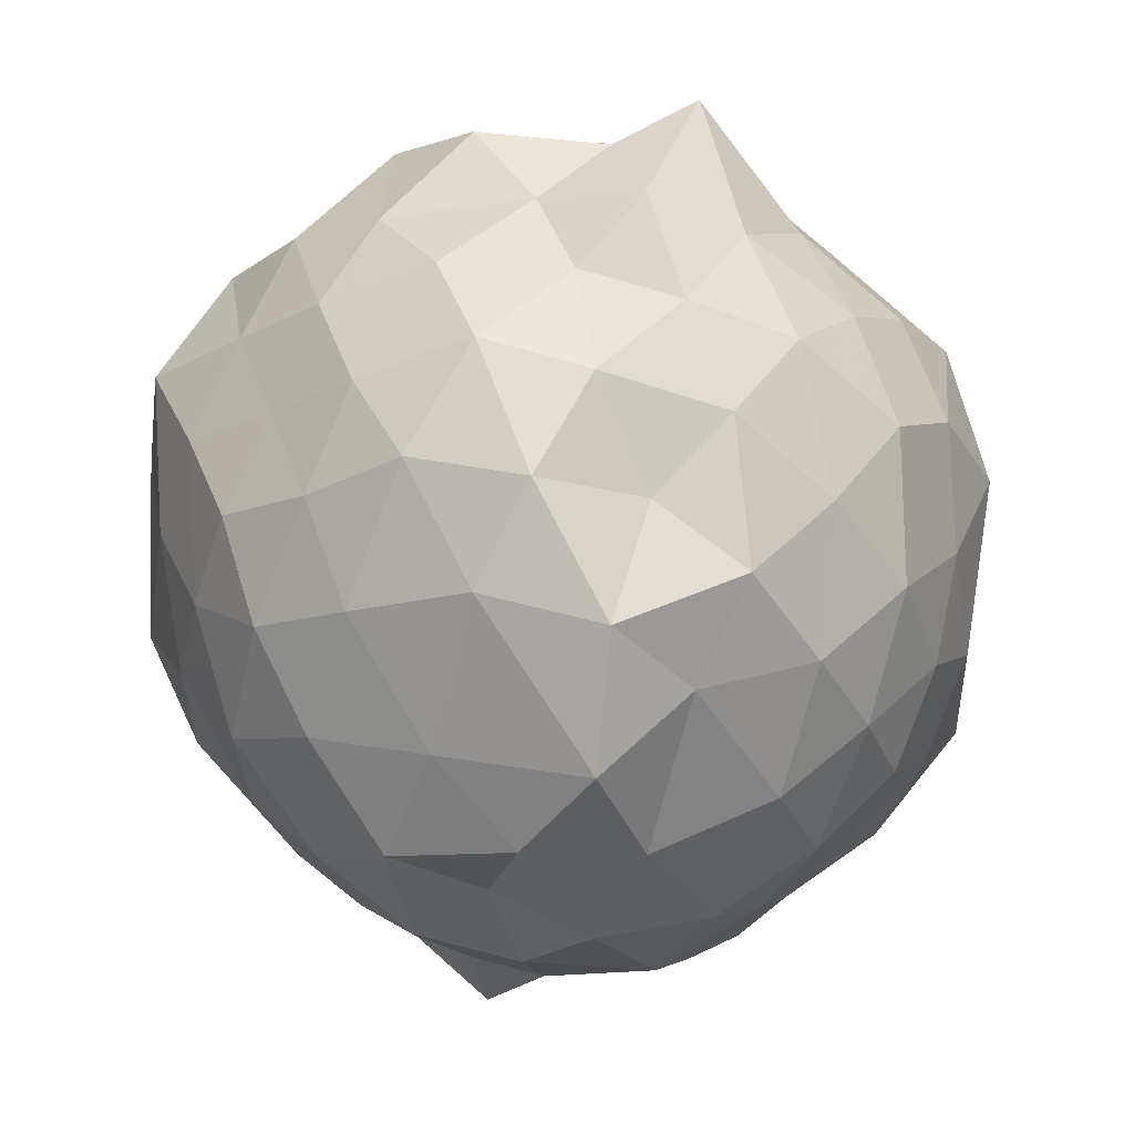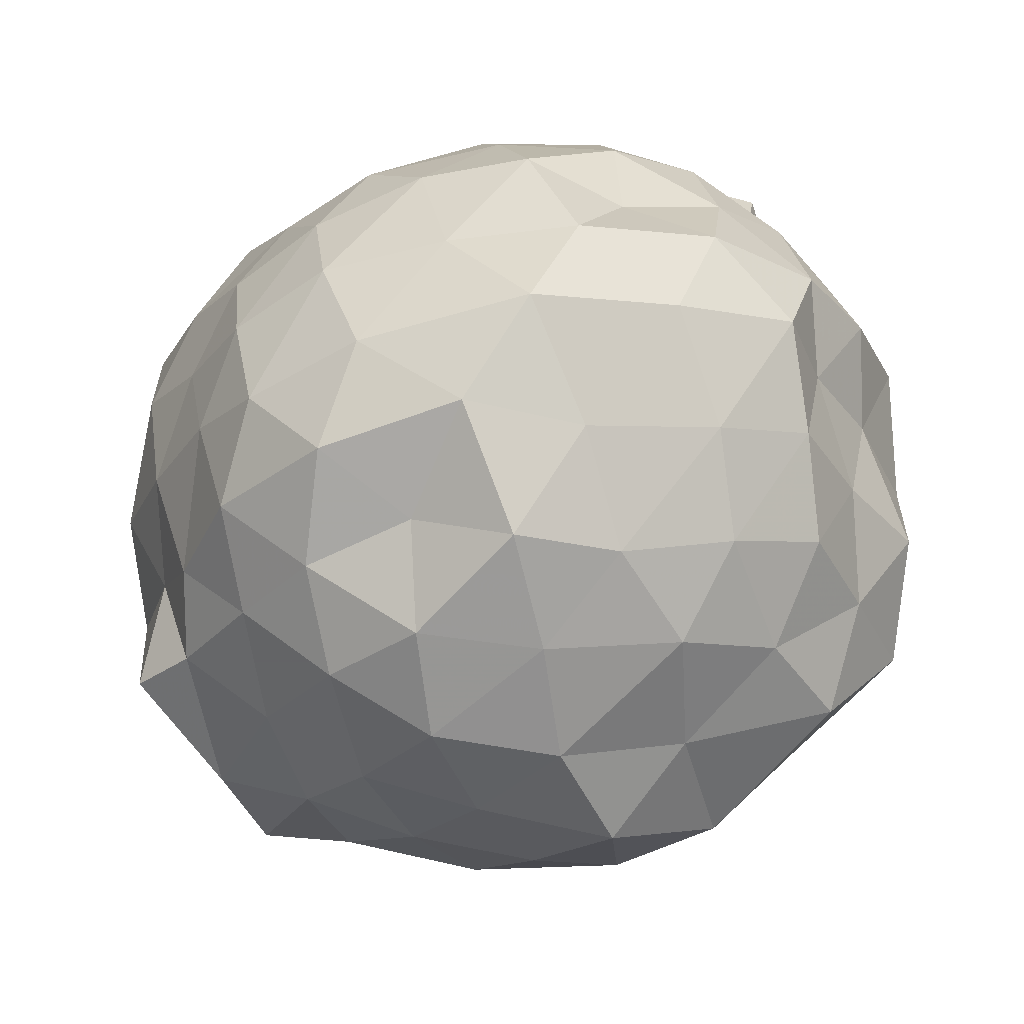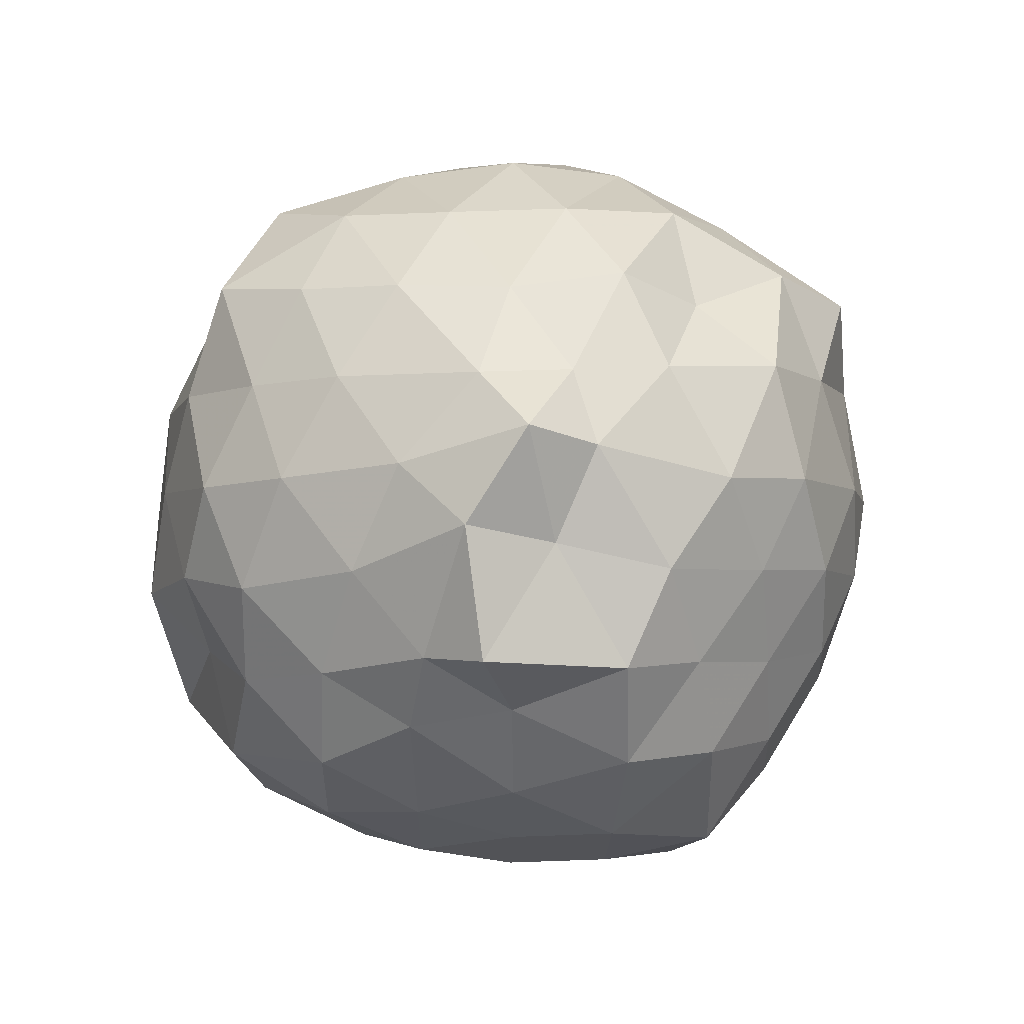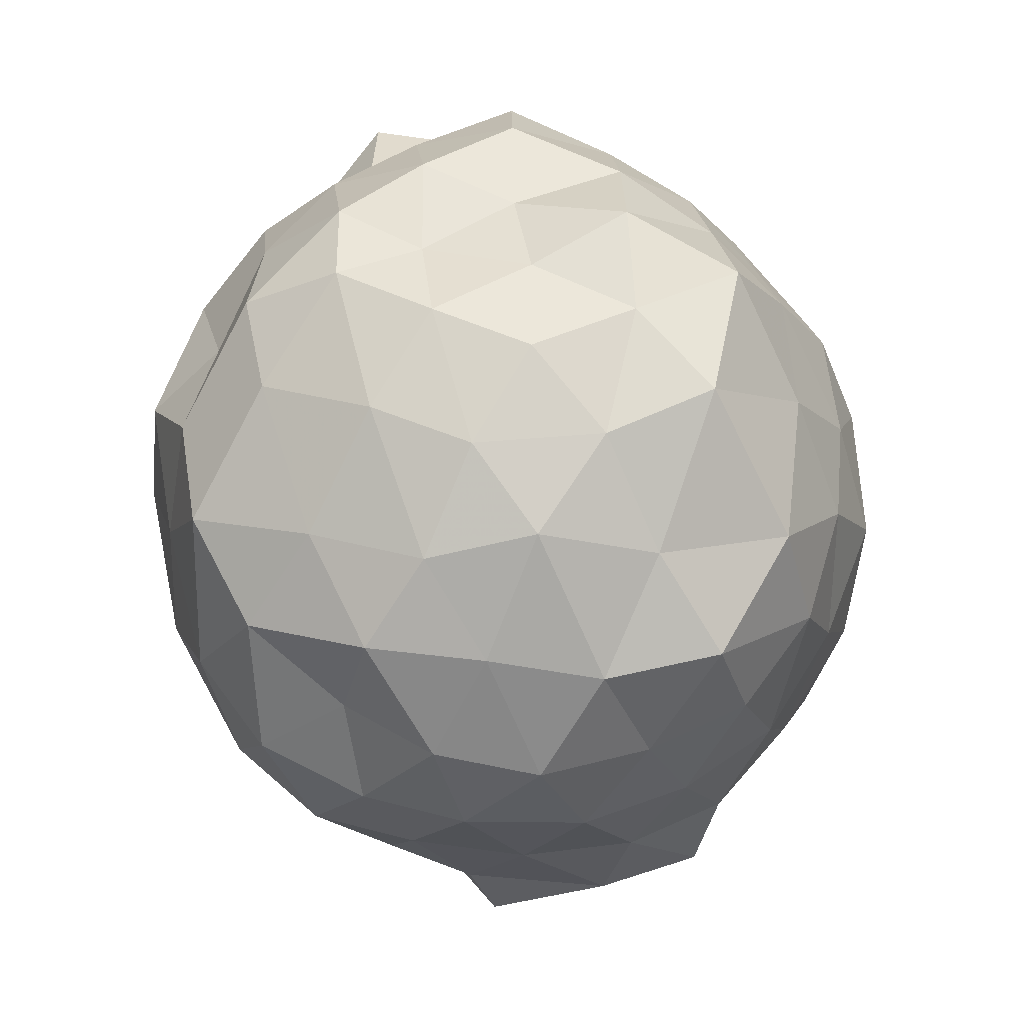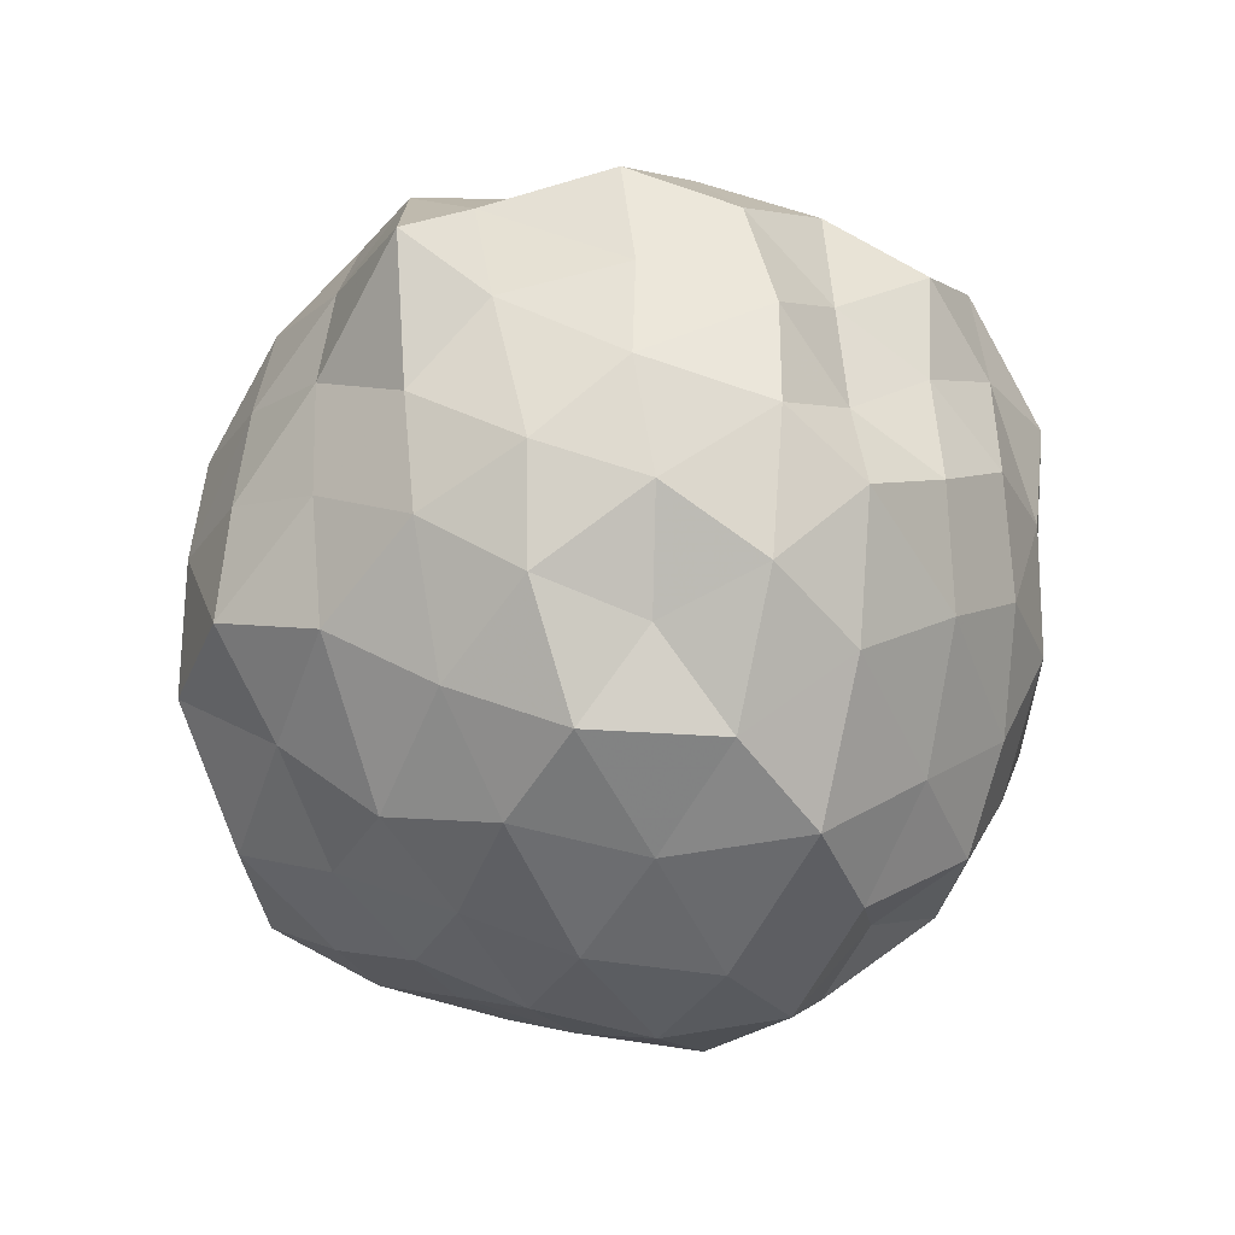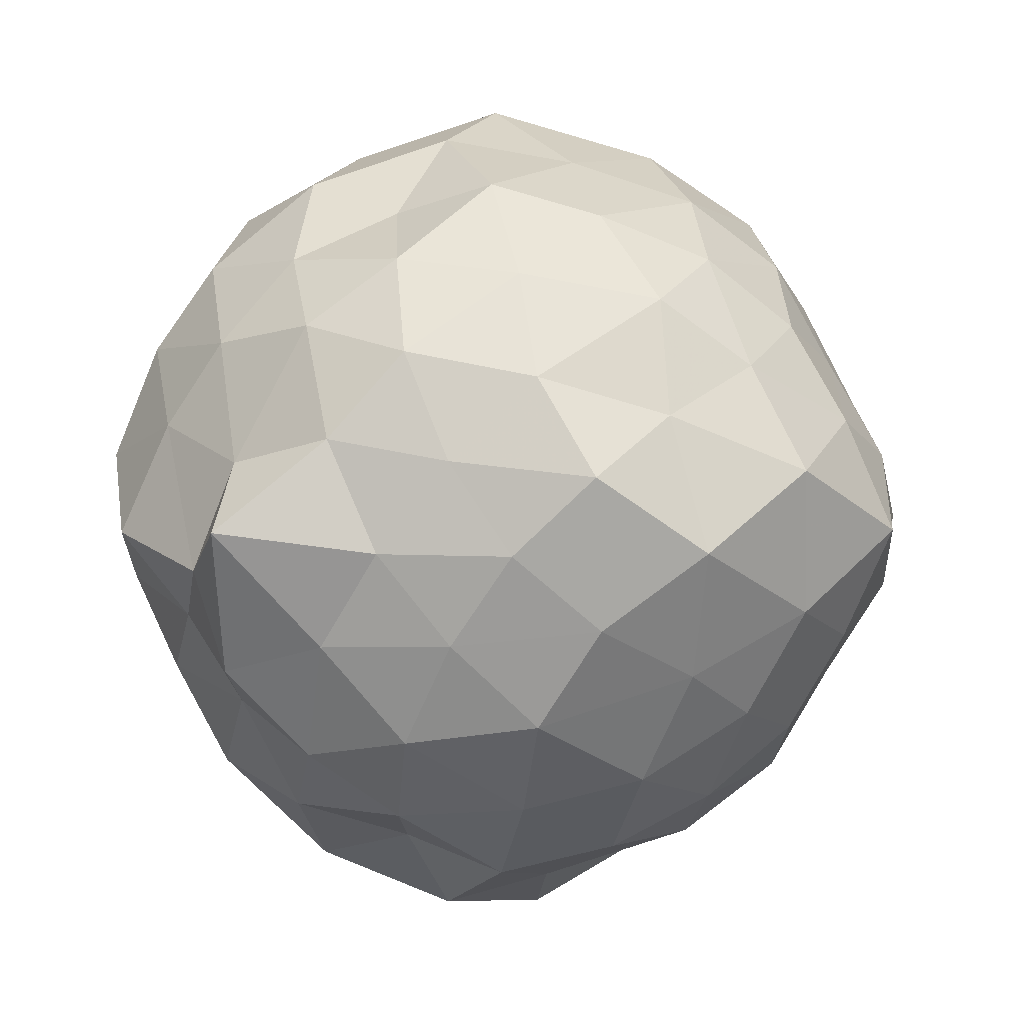
<metadata>
{"format":"obj","ext":"obj","renderer":"f3d","projection":"perspective","resolution":1024,"background":"white","views":[{"elev":-67.4,"azim":11.0,"up":"+Y"},{"elev":62.2,"azim":-118.7,"up":"+Y"},{"elev":-73.0,"azim":-53.3,"up":"+Z"},{"elev":5.3,"azim":-131.1,"up":"+Z"},{"elev":29.1,"azim":157.5,"up":"+Z"},{"elev":6.5,"azim":62.5,"up":"+Y"}]}
</metadata>
<code>
v 0.007611 -0.2818 1.817
v -0.001556 -0.2118 -0.3927
v 0.9076 -0.2778 1.178
v 0.7912 -0.05914 1.286
v 0.657 0.1928 1.336
v 0.4937 0.4078 1.277
v 0.2685 0.515 1.17
v 0.03953 0.5872 1.299
v -0.2177 0.4948 1.376
v -0.4555 0.381 1.288
v -0.6706 0.2446 1.202
v -0.7723 -0.009717 1.288
v -0.8576 -0.2814 1.377
v -0.7629 -0.5445 1.293
v -0.6837 -0.7902 1.188
v -0.467 -0.9374 1.253
v -0.2239 -1.045 1.34
v 0.04715 -1.154 1.284
v 0.2811 -1.072 1.155
v 0.4872 -0.9684 1.277
v 0.6546 -0.7507 1.337
v 0.7915 -0.4989 1.282
v 1.013 -0.0903 1.014
v 0.8484 0.136 1.081
v 0.6744 0.3739 1.037
v 0.4677 0.5872 1.006
v 0.165 0.702 0.9808
v -0.1267 0.6588 1.094
v -0.4097 0.54 1.05
v -0.6326 0.4031 0.9673
v -0.8294 0.1426 0.9893
v -0.9641 -0.09321 1.094
v -0.905 -0.4569 1.047
v -0.8099 -0.7251 0.9624
v -0.6435 -0.9584 0.9776
v -0.4124 -1.107 1.036
v -0.12 -1.221 1.075
v 0.1572 -1.299 0.9785
v 0.4644 -1.152 0.9783
v 0.669 -0.9433 1.023
v 0.8442 -0.7035 1.075
v 0.9678 -0.4612 0.972
v 0.9275 0.03877 0.7655
v 0.7935 0.31 0.714
v 0.5935 0.5103 0.7691
v 0.3146 0.6444 0.6943
v 0.007359 0.7795 0.7589
v -0.3022 0.6483 0.7371
v -0.5687 0.5019 0.6872
v -0.7692 0.3108 0.7499
v -0.9052 0.03554 0.6952
v -1.033 -0.2867 0.7248
v -0.9092 -0.6081 0.7523
v -0.7726 -0.8767 0.6824
v -0.5651 -1.077 0.7436
v -0.2862 -1.218 0.7167
v 0.06514 -1.355 0.6614
v 0.3011 -1.218 0.76
v 0.576 -1.089 0.7158
v 0.7946 -0.8706 0.7571
v 0.9328 -0.5962 0.6992
v 1.057 -0.2803 0.7342
v 0.8518 0.1458 0.4898
v 0.6603 0.4011 0.4965
v 0.4422 0.5442 0.4154
v 0.1558 0.6612 0.3693
v -0.1341 0.7138 0.4988
v -0.447 0.5893 0.465
v -0.6506 0.3729 0.4345
v -0.826 0.1432 0.3867
v -0.9935 -0.09418 0.4442
v -0.9479 -0.4608 0.4969
v -0.8027 -0.6952 0.4216
v -0.637 -0.9437 0.3859
v -0.4475 -1.153 0.461
v -0.1408 -1.282 0.4815
v 0.1278 -1.209 0.3836
v 0.4345 -1.109 0.4142
v 0.6564 -0.9656 0.4811
v 0.8392 -0.7205 0.4828
v 0.9288 -0.4622 0.3731
v 0.9909 -0.1037 0.4171
v 0.7017 0.2311 0.2744
v 0.4952 0.3756 0.1868
v 0.2372 0.4832 0.1062
v -0.02925 0.5999 0.1674
v -0.2598 0.5111 0.291
v -0.4816 0.4027 0.1841
v -0.6506 0.1952 0.1292
v -0.7783 -0.05775 0.182
v -0.8878 -0.2906 0.2822
v -0.766 -0.5115 0.1769
v -0.6019 -0.74 0.13
v -0.4558 -0.9845 0.1641
v -0.2511 -1.07 0.291
v -0.03261 -1.151 0.1679
v 0.237 -1.045 0.1096
v 0.4934 -0.9419 0.183
v 0.7015 -0.7977 0.267
v 0.7814 -0.5562 0.1556
v 0.8813 -0.279 0.08036
v 0.809 -0.003398 0.1776
v 0.7073 -0.2794 1.434
v 0.5988 -0.01322 1.511
v 0.4292 0.248 1.489
v 0.2142 0.401 1.429
v -0.07394 0.374 1.532
v -0.281 0.2693 1.435
v -0.5422 0.1311 1.396
v -0.6525 -0.09168 1.528
v -0.6089 -0.439 1.48
v -0.5358 -0.6932 1.373
v -0.322 -0.8238 1.456
v -0.03154 -0.8976 1.527
v 0.213 -0.9758 1.43
v 0.4274 -0.8051 1.493
v 0.5813 -0.513 1.524
v 0.5312 -0.2291 1.779
v 0.3776 -0.08167 1.658
v 0.1801 0.197 1.611
v -0.1598 0.1666 1.655
v -0.3592 0.02862 1.553
v -0.4594 -0.2506 1.638
v -0.3924 -0.5751 1.567
v -0.1046 -0.6511 1.634
v 0.1991 -0.6987 1.575
v 0.3805 -0.5886 1.689
v 0.3164 -0.3474 1.744
v 0.08622 -0.009822 1.719
v -0.1999 -0.1047 1.756
v -0.2326 -0.4291 1.695
v 0.1312 -0.483 1.689
v 0.5718 0.1256 0.07064
v 0.3421 0.2616 -0.001556
v 0.06773 0.3566 -0.06591
v -0.1999 0.405 0.03506
v -0.4113 0.2426 -0.01927
v -0.582 -0.01821 -0.0316
v -0.6912 -0.2739 0.04296
v -0.5136 -0.5789 -0.06997
v -0.3757 -0.7625 -0.04161
v -0.2275 -0.9489 0.02351
v 0.06931 -0.9163 -0.07646
v 0.3363 -0.8329 -0.004064
v 0.5694 -0.6931 0.06561
v 0.6365 -0.4573 -0.06754
v 0.6821 -0.1106 -0.02498
v 0.4033 -0.0001879 -0.1269
v 0.08768 0.08427 -0.1886
v -0.1381 0.192 -0.1219
v -0.3161 -0.04292 -0.1659
v -0.4619 -0.2978 -0.1445
v -0.3743 -0.6256 -0.2487
v -0.2141 -0.7149 -0.1583
v 0.1354 -0.6789 -0.1987
v 0.3979 -0.5832 -0.127
v 0.4812 -0.2977 -0.2072
v 0.1924 -0.1533 -0.2215
v -0.05971 -0.07329 -0.2694
v -0.2799 -0.3665 -0.3072
v -0.09118 -0.4961 -0.2211
v 0.2533 -0.4585 -0.2851
f 3 23 4
f 4 23 24
f 4 24 5
f 5 24 25
f 5 25 6
f 6 25 26
f 6 26 7
f 7 26 27
f 7 27 8
f 8 27 28
f 8 28 9
f 9 28 29
f 9 29 10
f 10 29 30
f 10 30 11
f 11 30 31
f 11 31 12
f 12 31 32
f 12 32 13
f 13 32 33
f 13 33 14
f 14 33 34
f 14 34 15
f 15 34 35
f 15 35 16
f 16 35 36
f 16 36 17
f 17 36 37
f 17 37 18
f 18 37 38
f 18 38 19
f 19 38 39
f 19 39 20
f 20 39 40
f 20 40 21
f 21 40 41
f 21 41 22
f 22 41 42
f 22 42 3
f 3 42 23
f 23 43 24
f 24 43 44
f 24 44 25
f 25 44 45
f 25 45 26
f 26 45 46
f 26 46 27
f 27 46 47
f 27 47 28
f 28 47 48
f 28 48 29
f 29 48 49
f 29 49 30
f 30 49 50
f 30 50 31
f 31 50 51
f 31 51 32
f 32 51 52
f 32 52 33
f 33 52 53
f 33 53 34
f 34 53 54
f 34 54 35
f 35 54 55
f 35 55 36
f 36 55 56
f 36 56 37
f 37 56 57
f 37 57 38
f 38 57 58
f 38 58 39
f 39 58 59
f 39 59 40
f 40 59 60
f 40 60 41
f 41 60 61
f 41 61 42
f 42 61 62
f 42 62 23
f 23 62 43
f 43 63 44
f 44 63 64
f 44 64 45
f 45 64 65
f 45 65 46
f 46 65 66
f 46 66 47
f 47 66 67
f 47 67 48
f 48 67 68
f 48 68 49
f 49 68 69
f 49 69 50
f 50 69 70
f 50 70 51
f 51 70 71
f 51 71 52
f 52 71 72
f 52 72 53
f 53 72 73
f 53 73 54
f 54 73 74
f 54 74 55
f 55 74 75
f 55 75 56
f 56 75 76
f 56 76 57
f 57 76 77
f 57 77 58
f 58 77 78
f 58 78 59
f 59 78 79
f 59 79 60
f 60 79 80
f 60 80 61
f 61 80 81
f 61 81 62
f 62 81 82
f 62 82 43
f 43 82 63
f 63 83 64
f 64 83 84
f 64 84 65
f 65 84 85
f 65 85 66
f 66 85 86
f 66 86 67
f 67 86 87
f 67 87 68
f 68 87 88
f 68 88 69
f 69 88 89
f 69 89 70
f 70 89 90
f 70 90 71
f 71 90 91
f 71 91 72
f 72 91 92
f 72 92 73
f 73 92 93
f 73 93 74
f 74 93 94
f 74 94 75
f 75 94 95
f 75 95 76
f 76 95 96
f 76 96 77
f 77 96 97
f 77 97 78
f 78 97 98
f 78 98 79
f 79 98 99
f 79 99 80
f 80 99 100
f 80 100 81
f 81 100 101
f 81 101 82
f 82 101 102
f 82 102 63
f 63 102 83
f 103 104 118
f 104 119 118
f 104 105 119
f 105 120 119
f 105 106 120
f 106 107 120
f 107 121 120
f 107 108 121
f 108 122 121
f 108 109 122
f 109 110 122
f 110 123 122
f 110 111 123
f 111 124 123
f 111 112 124
f 112 113 124
f 113 125 124
f 113 114 125
f 114 126 125
f 114 115 126
f 115 116 126
f 116 127 126
f 116 117 127
f 117 118 127
f 117 103 118
f 118 119 128
f 119 129 128
f 119 120 129
f 120 121 129
f 121 130 129
f 121 122 130
f 122 123 130
f 123 131 130
f 123 124 131
f 124 125 131
f 125 132 131
f 125 126 132
f 126 127 132
f 127 128 132
f 127 118 128
f 133 148 134
f 134 148 149
f 134 149 135
f 135 149 150
f 135 150 136
f 136 150 137
f 137 150 151
f 137 151 138
f 138 151 152
f 138 152 139
f 139 152 140
f 140 152 153
f 140 153 141
f 141 153 154
f 141 154 142
f 142 154 143
f 143 154 155
f 143 155 144
f 144 155 156
f 144 156 145
f 145 156 146
f 146 156 157
f 146 157 147
f 147 157 148
f 147 148 133
f 148 158 149
f 149 158 159
f 149 159 150
f 150 159 151
f 151 159 160
f 151 160 152
f 152 160 153
f 153 160 161
f 153 161 154
f 154 161 155
f 155 161 162
f 155 162 156
f 156 162 157
f 157 162 158
f 157 158 148
f 3 4 103
f 103 4 104
f 4 5 104
f 104 5 105
f 5 6 105
f 105 6 106
f 6 7 106
f 7 8 106
f 106 8 107
f 8 9 107
f 107 9 108
f 9 10 108
f 108 10 109
f 10 11 109
f 11 12 109
f 109 12 110
f 12 13 110
f 110 13 111
f 13 14 111
f 111 14 112
f 14 15 112
f 15 16 112
f 112 16 113
f 16 17 113
f 113 17 114
f 17 18 114
f 114 18 115
f 18 19 115
f 19 20 115
f 115 20 116
f 20 21 116
f 116 21 117
f 21 22 117
f 117 22 103
f 22 3 103
f 83 133 84
f 84 133 134
f 84 134 85
f 85 134 135
f 85 135 86
f 86 135 136
f 86 136 87
f 87 136 88
f 88 136 137
f 88 137 89
f 89 137 138
f 89 138 90
f 90 138 139
f 90 139 91
f 91 139 92
f 92 139 140
f 92 140 93
f 93 140 141
f 93 141 94
f 94 141 142
f 94 142 95
f 95 142 96
f 96 142 143
f 96 143 97
f 97 143 144
f 97 144 98
f 98 144 145
f 98 145 99
f 99 145 100
f 100 145 146
f 100 146 101
f 101 146 147
f 101 147 102
f 102 147 133
f 102 133 83
f 128 129 1
f 129 130 1
f 130 131 1
f 131 132 1
f 132 128 1
f 159 158 2
f 160 159 2
f 161 160 2
f 162 161 2
f 158 162 2

</code>
